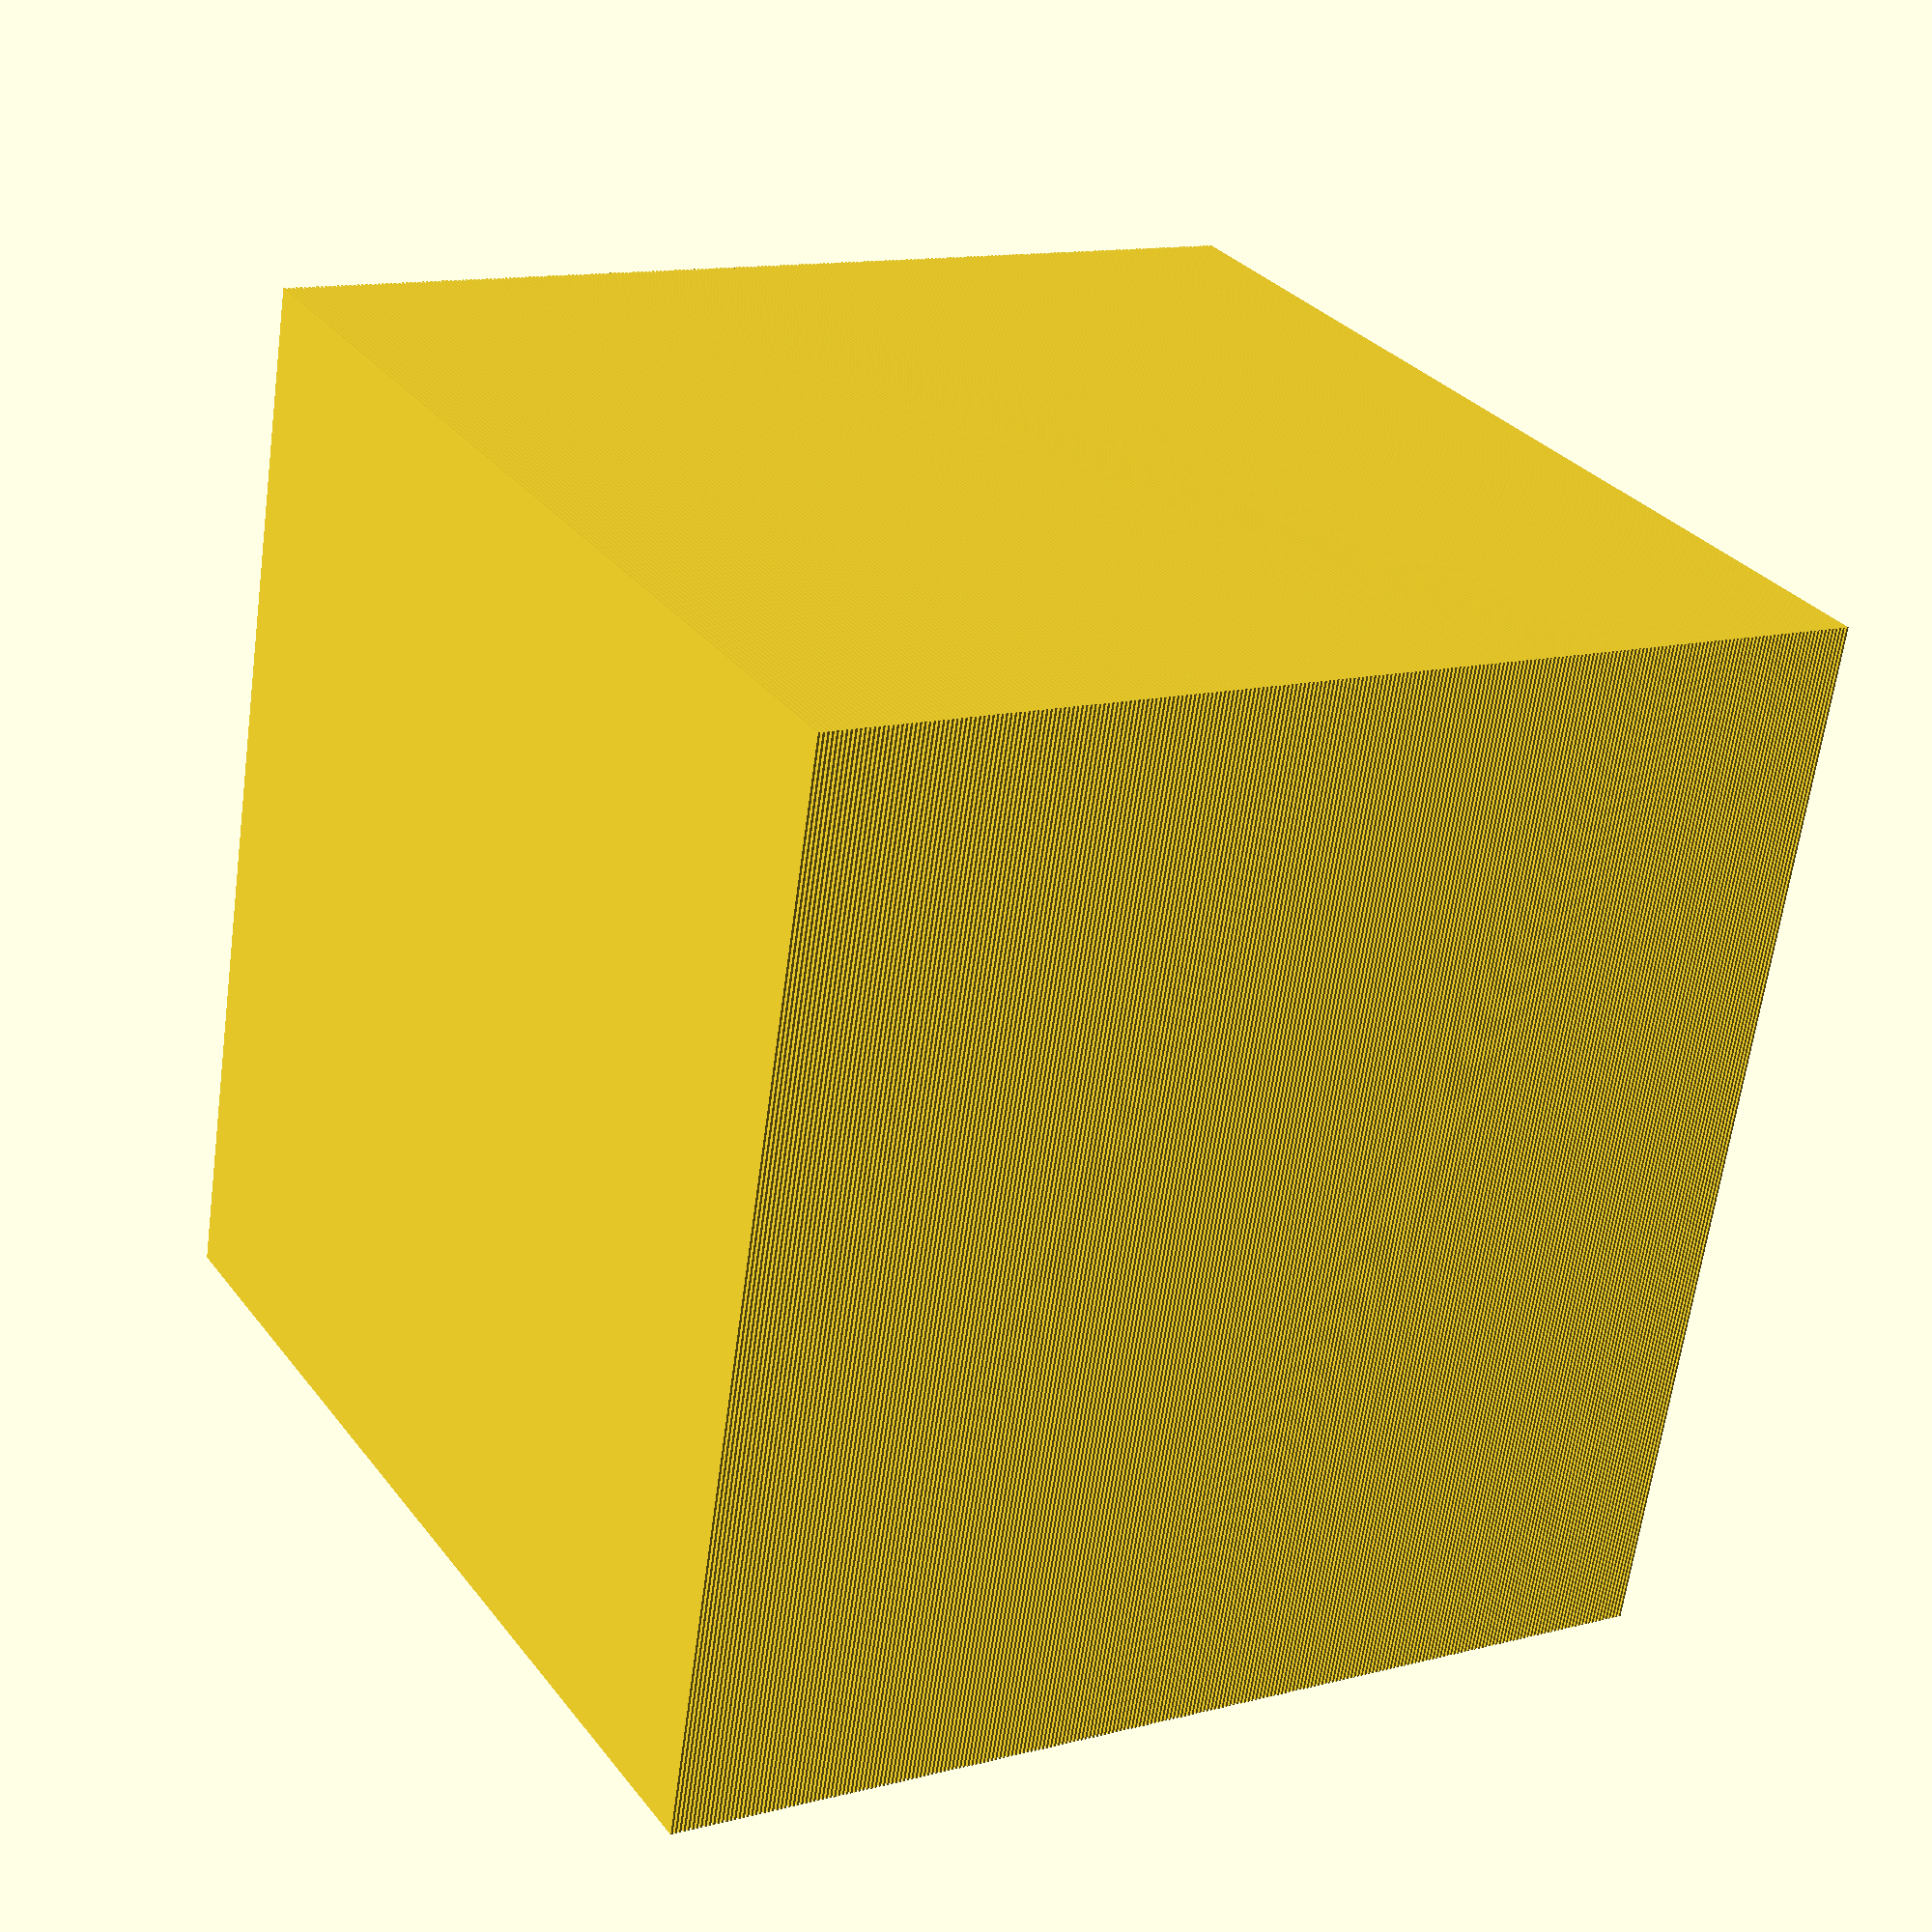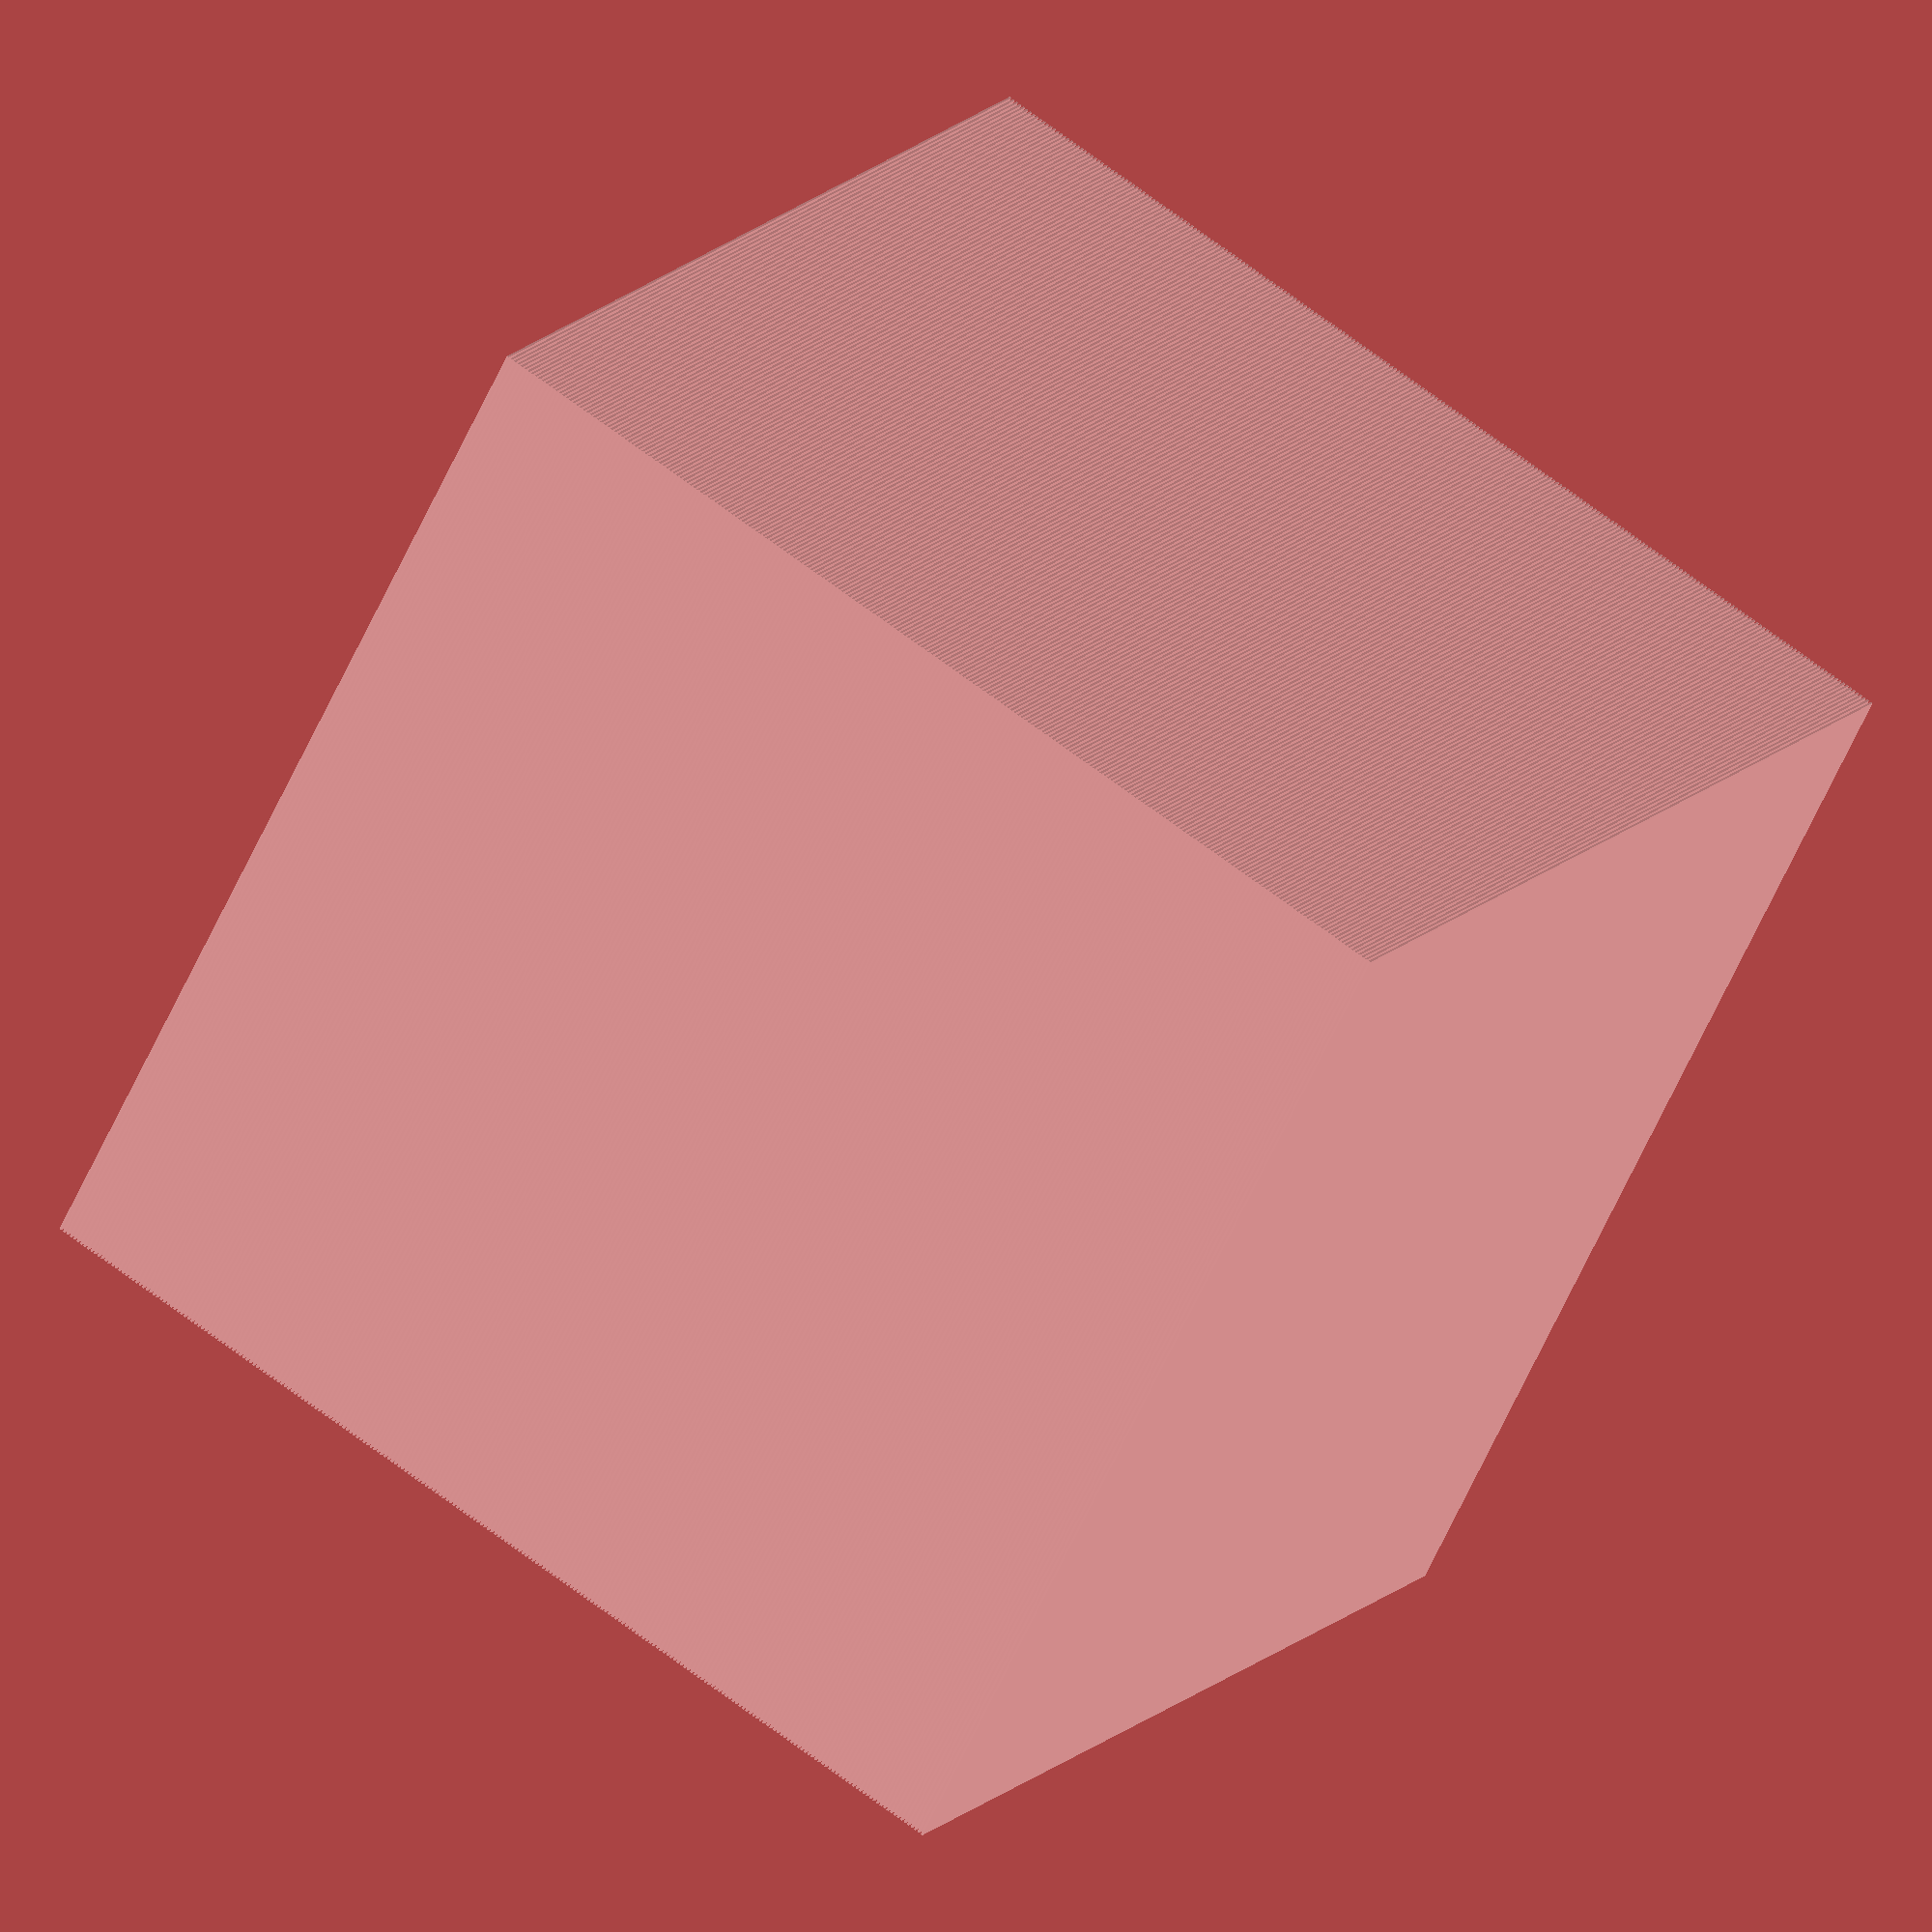
<openscad>
// Used to generate a modifier mesh to do something every few layers. 
// Load into OpenSCAD, tweak the variables below, export as STL and load as 
// a modifier mesh. Then change settings for the modifier mesh.

// Written by Joseph Lenox; in public domain.

layer_height = 0.3; // set to layer height in slic3r for "best" results.
number_of_solid_layers = 2;
N = 4; // N > number_of_solid_layers or else the whole thing will be solid
model_height = 300.0;
model_width = 300.0; // these two should be at least as big as the model 
model_depth = 300.0; // but bigger isn't a problem
initial_offset=0; // don't generate below this

position_on_bed=[0,0,0]; // in case you need to move it around

// don't touch below unless you know what you are doing.
simple_layers = round(model_height/layer_height);
translate(position_on_bed)
  for (i = [initial_offset:N:simple_layers]) {
    translate([0,0,i*layer_height])
      translate([0,0,(layer_height*number_of_solid_layers)/2])
      cube([model_width,model_depth,layer_height*number_of_solid_layers], center=true);
  }

</openscad>
<views>
elev=167.4 azim=164.9 roll=301.3 proj=p view=wireframe
elev=116.0 azim=221.7 roll=232.0 proj=o view=solid
</views>
